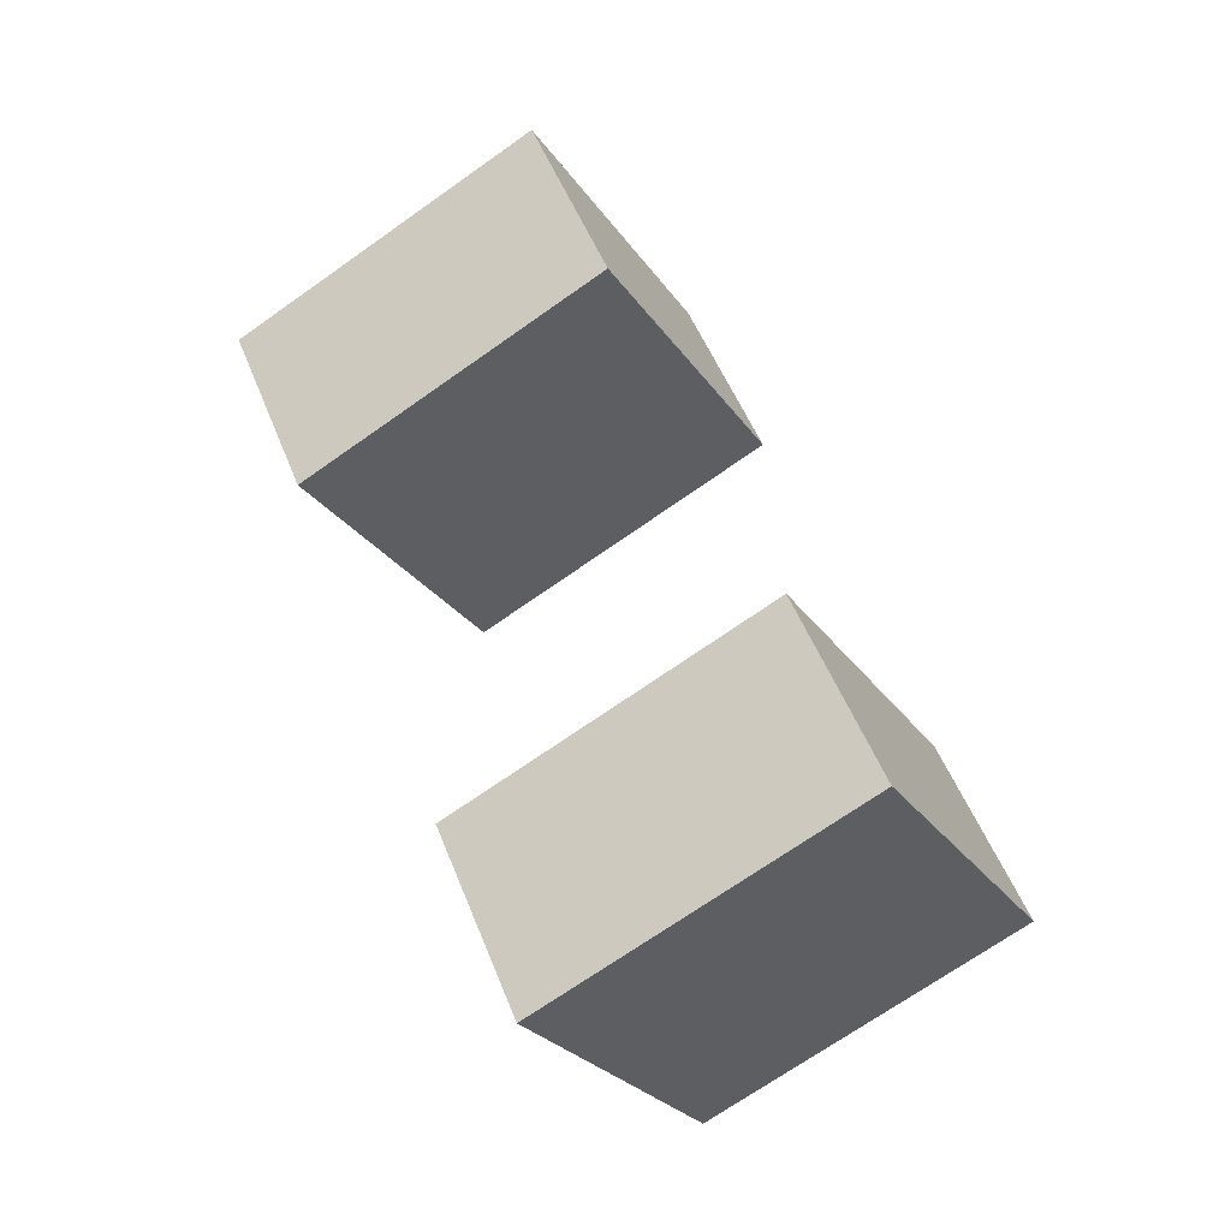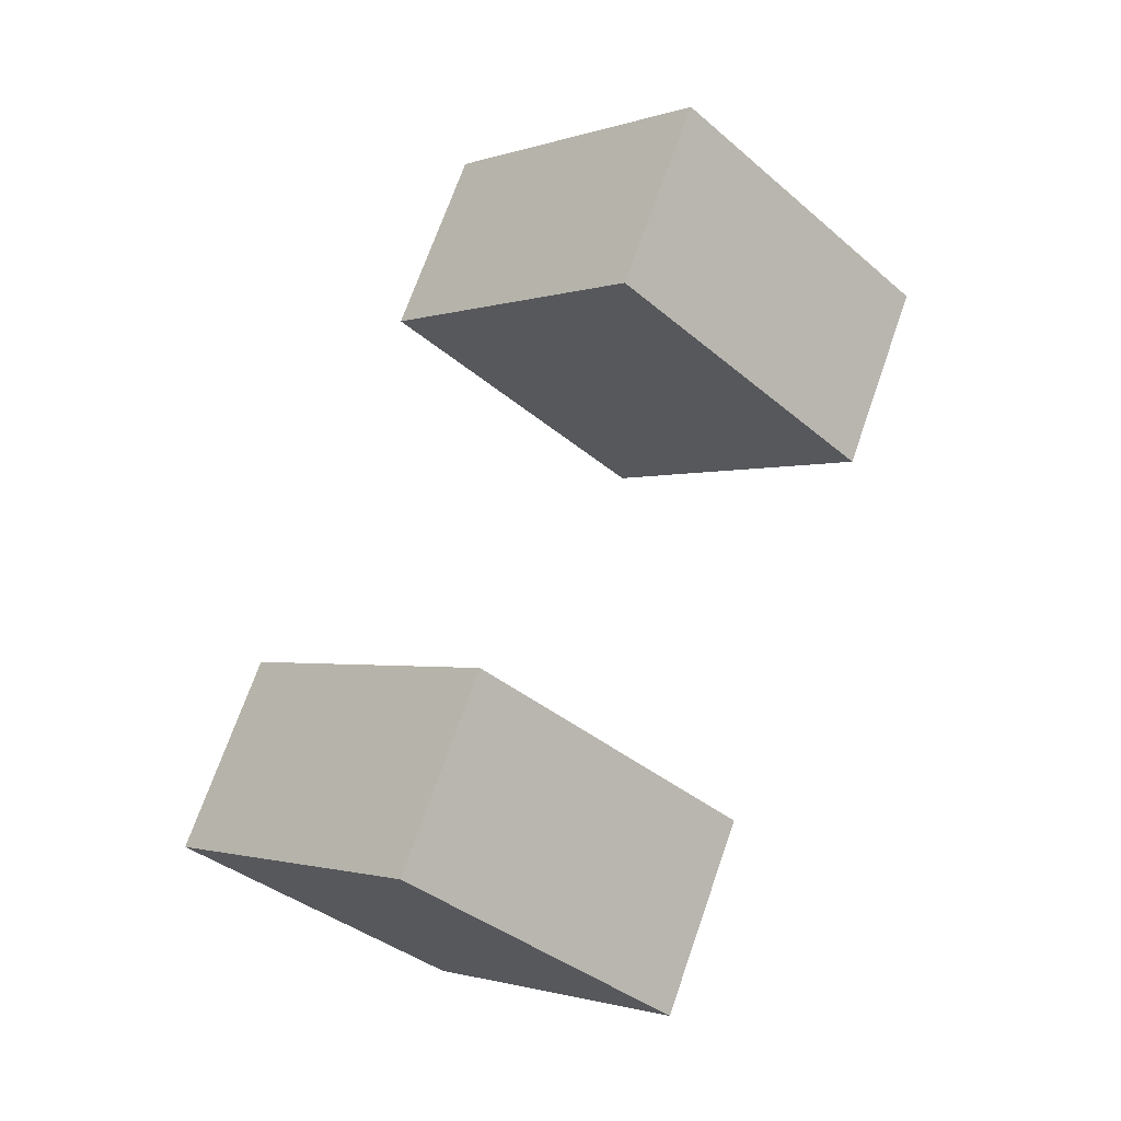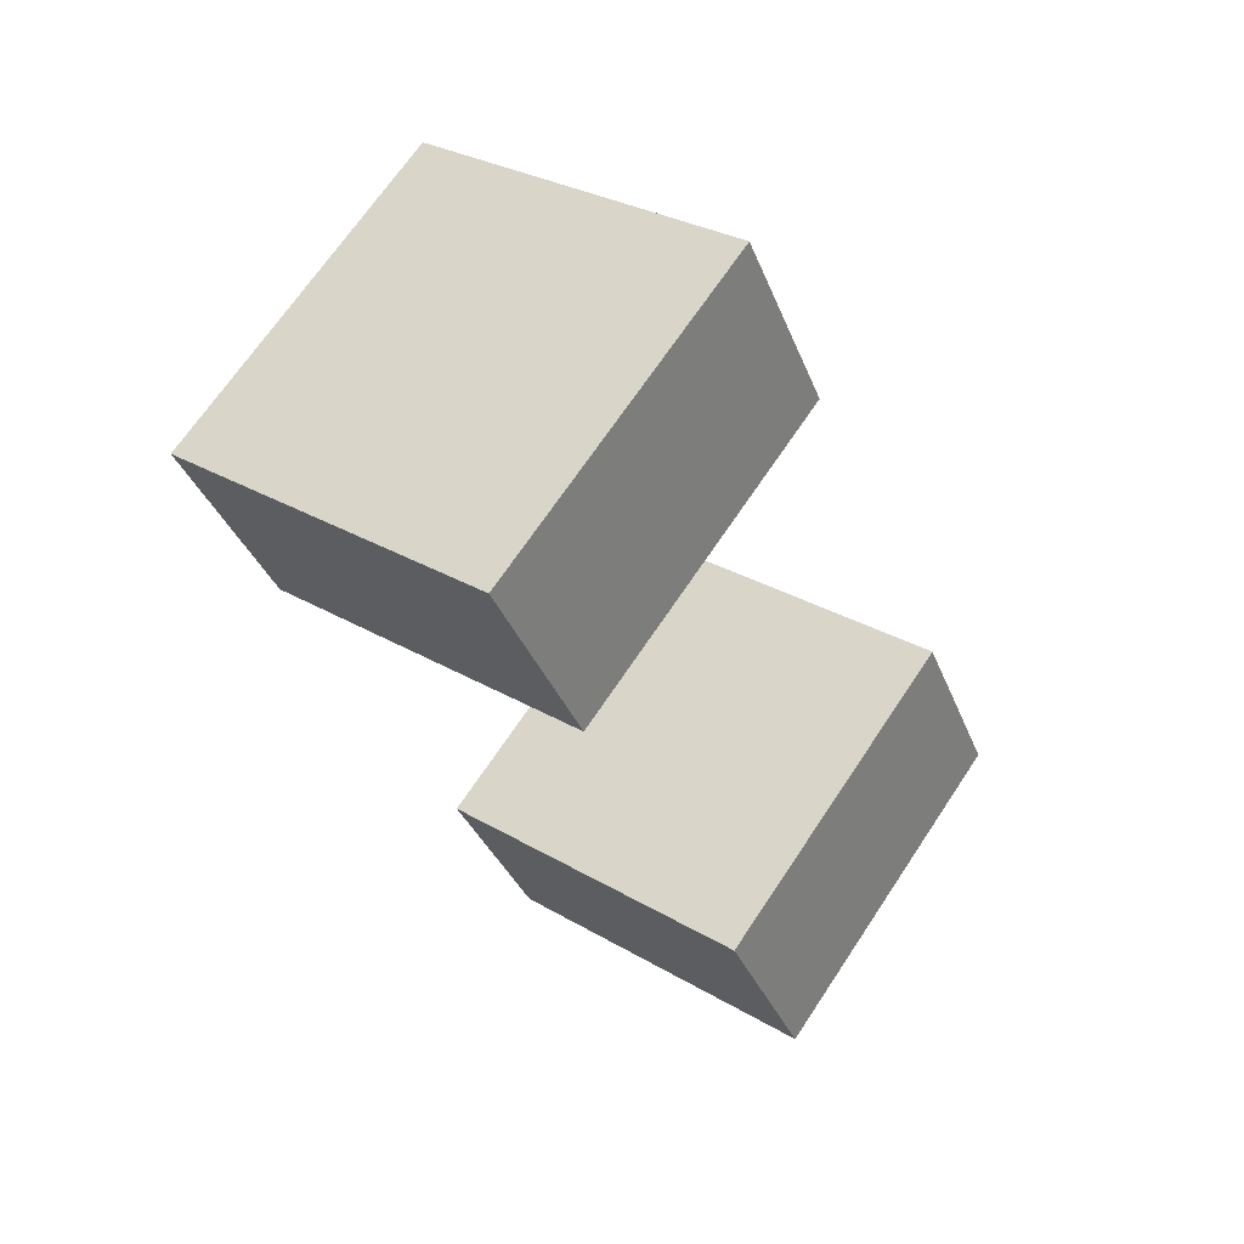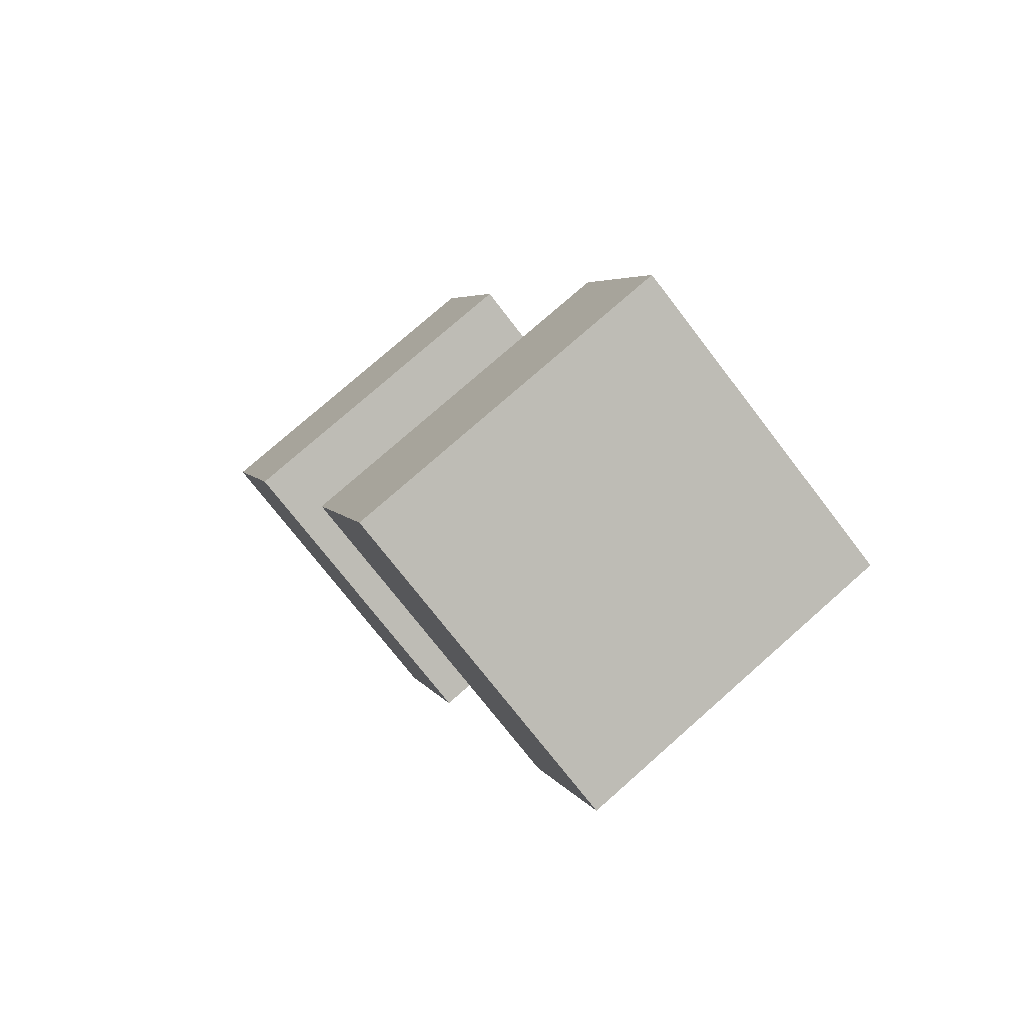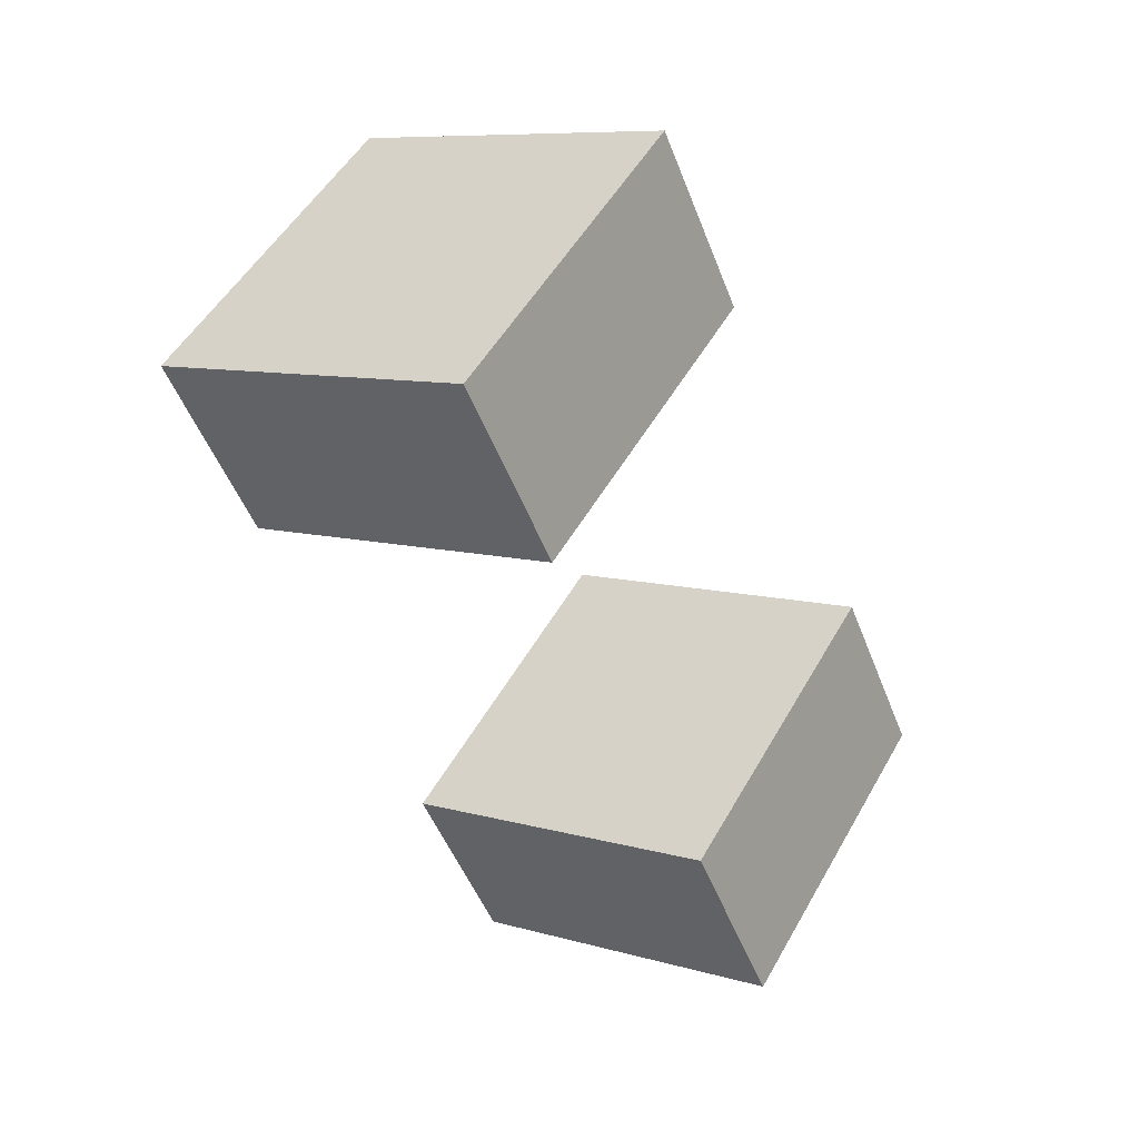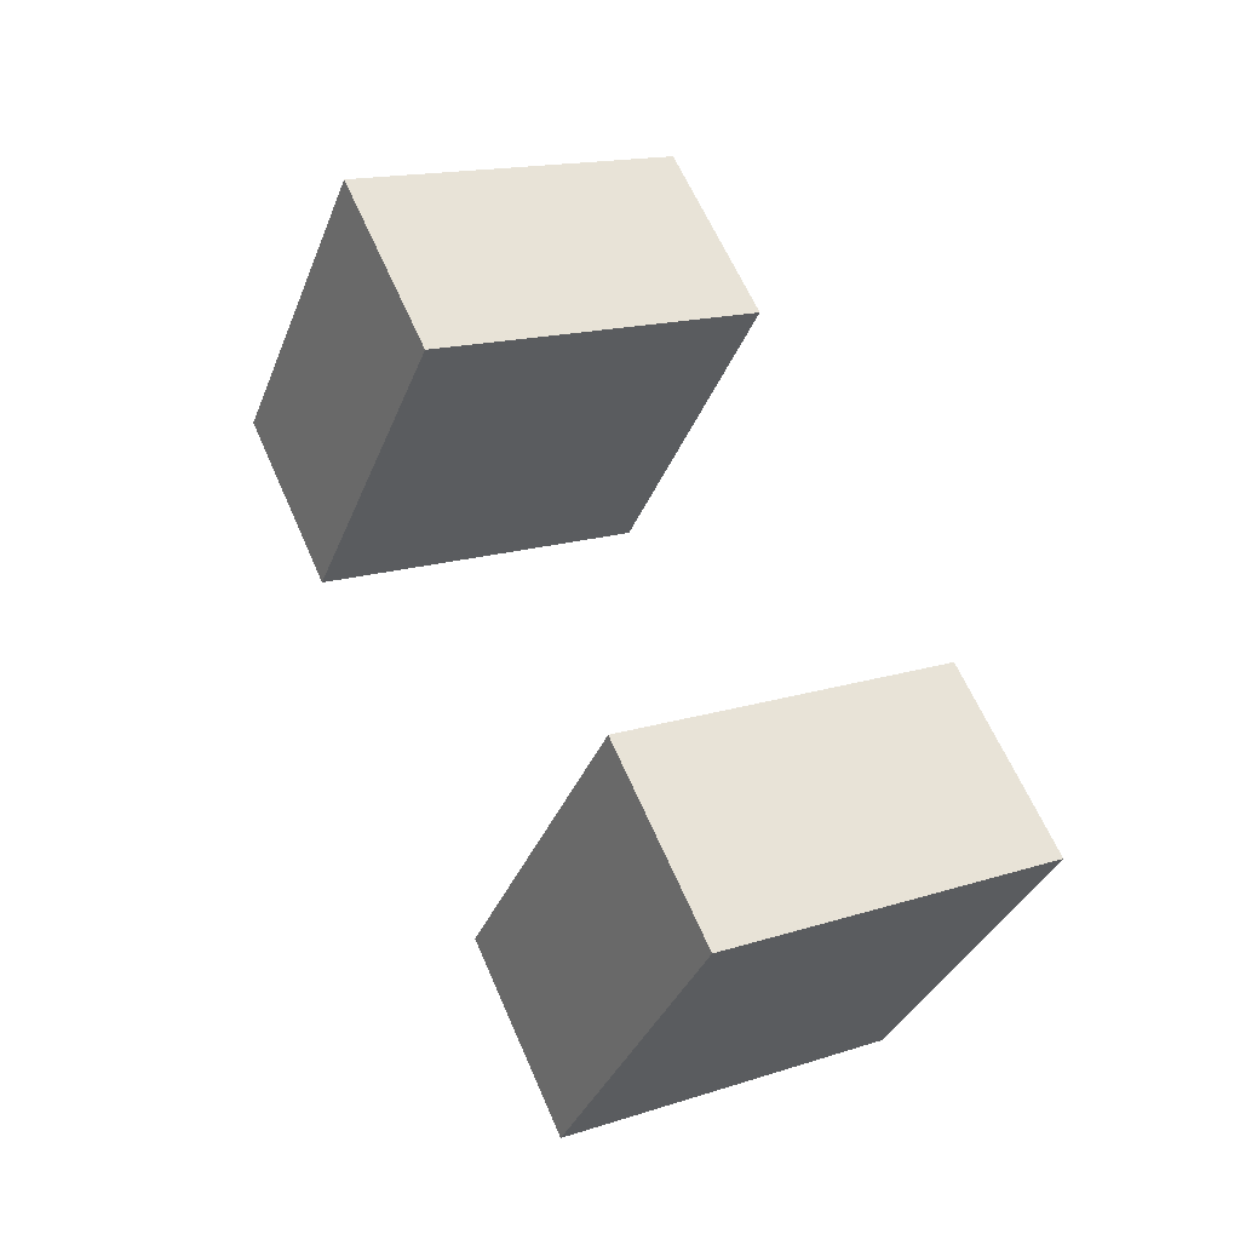
<metadata>
{"format":"obj","ext":"obj","renderer":"f3d","projection":"perspective","resolution":1024,"background":"white","views":[{"elev":-24.6,"azim":116.5,"up":"+Y"},{"elev":-3.3,"azim":-130.7,"up":"+Y"},{"elev":70.4,"azim":123.7,"up":"+Y"},{"elev":74.7,"azim":-41.4,"up":"+Y"},{"elev":53.2,"azim":118.9,"up":"+Y"},{"elev":-35.1,"azim":69.8,"up":"+Y"}]}
</metadata>
<code>
o Cube.023_Cube.019
v 0.3446 0.2848 0.07667
v 0.344 0.3116 0.01823
v 0.4089 0.2864 0.07667
v 0.4083 0.3132 0.01823
v 0.3454 0.2518 0.06151
v 0.3448 0.2786 0.003065
v 0.4091 0.2801 0.003065
v 0.4097 0.2533 0.06151
v 0.3478 0.1527 0.01602
v 0.3471 0.1795 -0.04242
v 0.4121 0.1542 0.01602
v 0.4114 0.181 -0.04242
v 0.347 0.1857 0.03118
v 0.3464 0.2125 -0.02726
v 0.4106 0.214 -0.02726
v 0.4113 0.1872 0.03118
f 5 1 2 6
f 6 2 4 7
f 7 4 3 8
f 8 3 1 5
f 4 2 1 3
f 8 5 6 7
f 13 14 10 9
f 14 15 12 10
f 15 16 11 12
f 16 13 9 11
f 12 11 9 10
f 16 15 14 13

</code>
